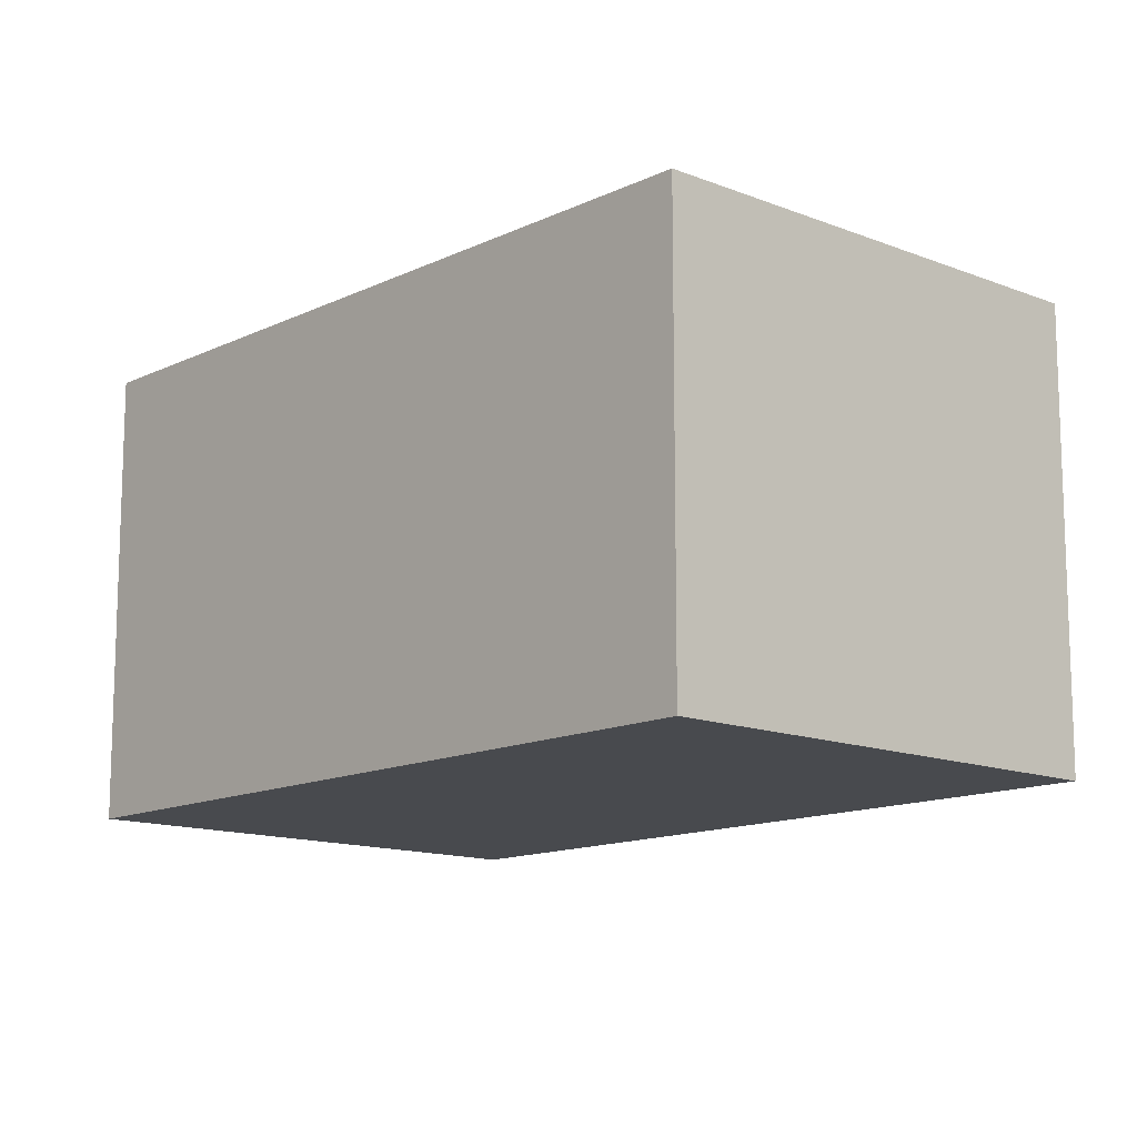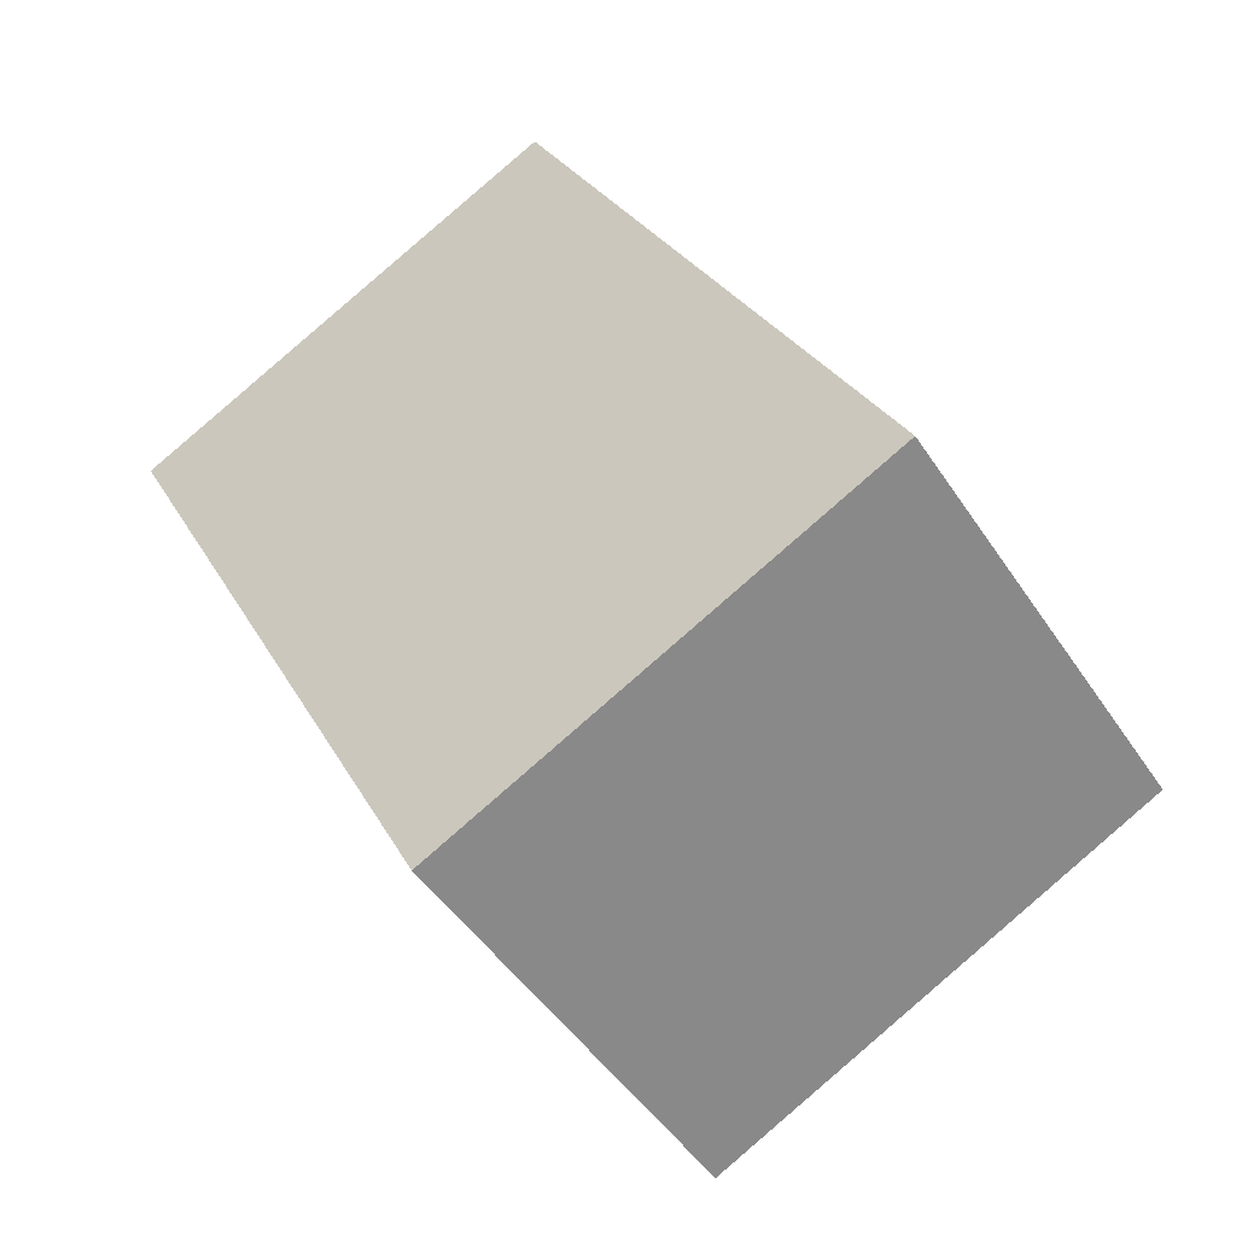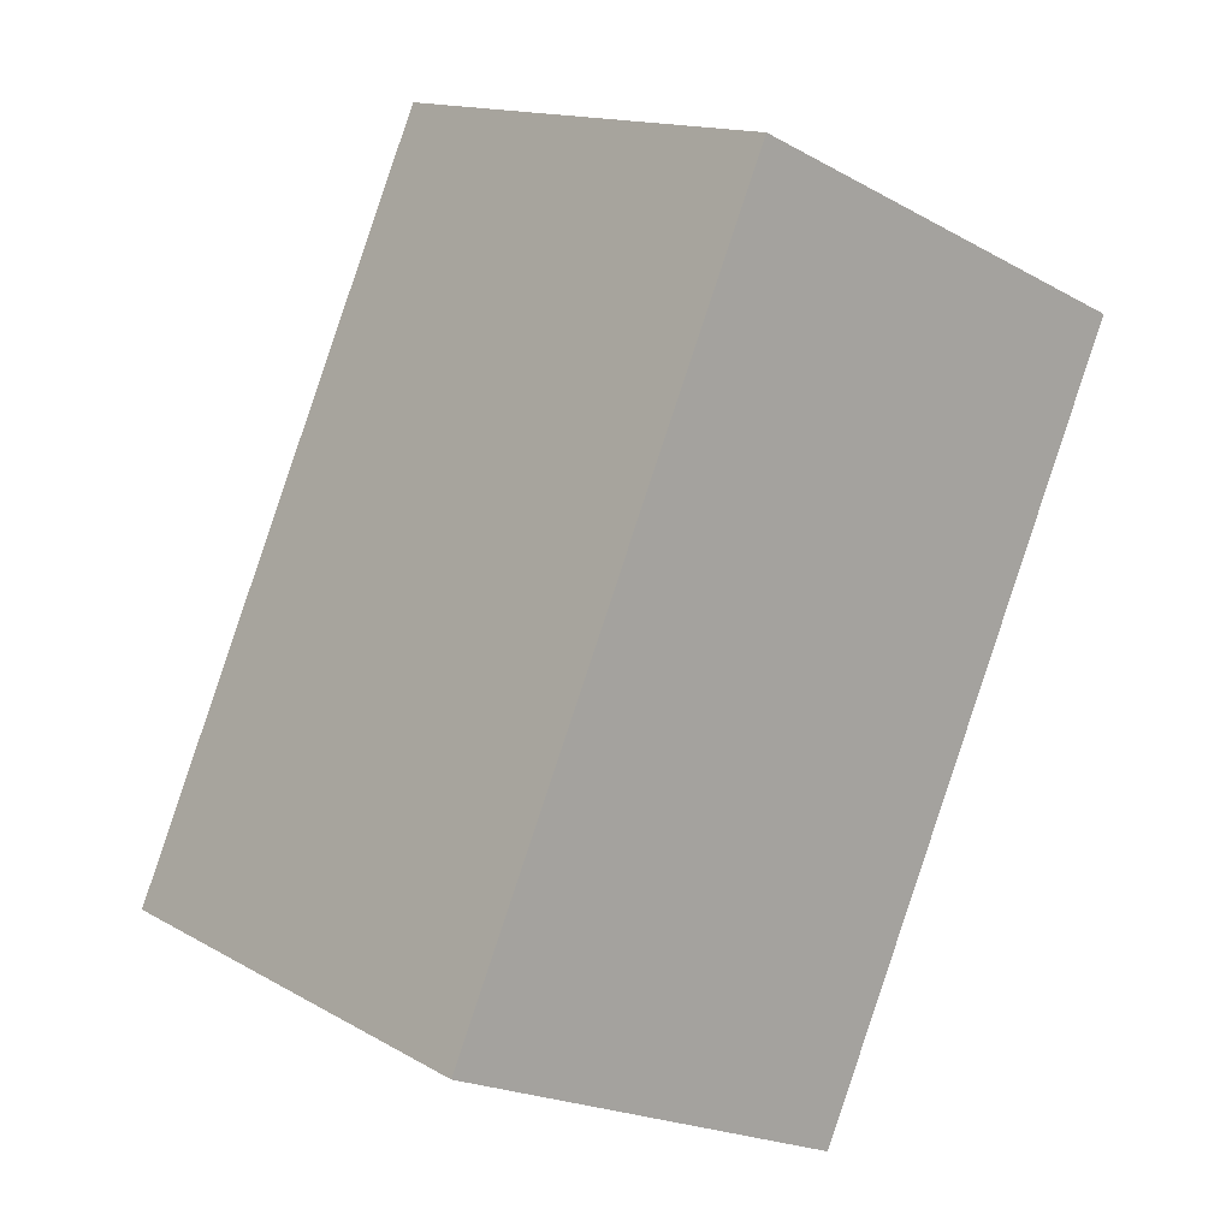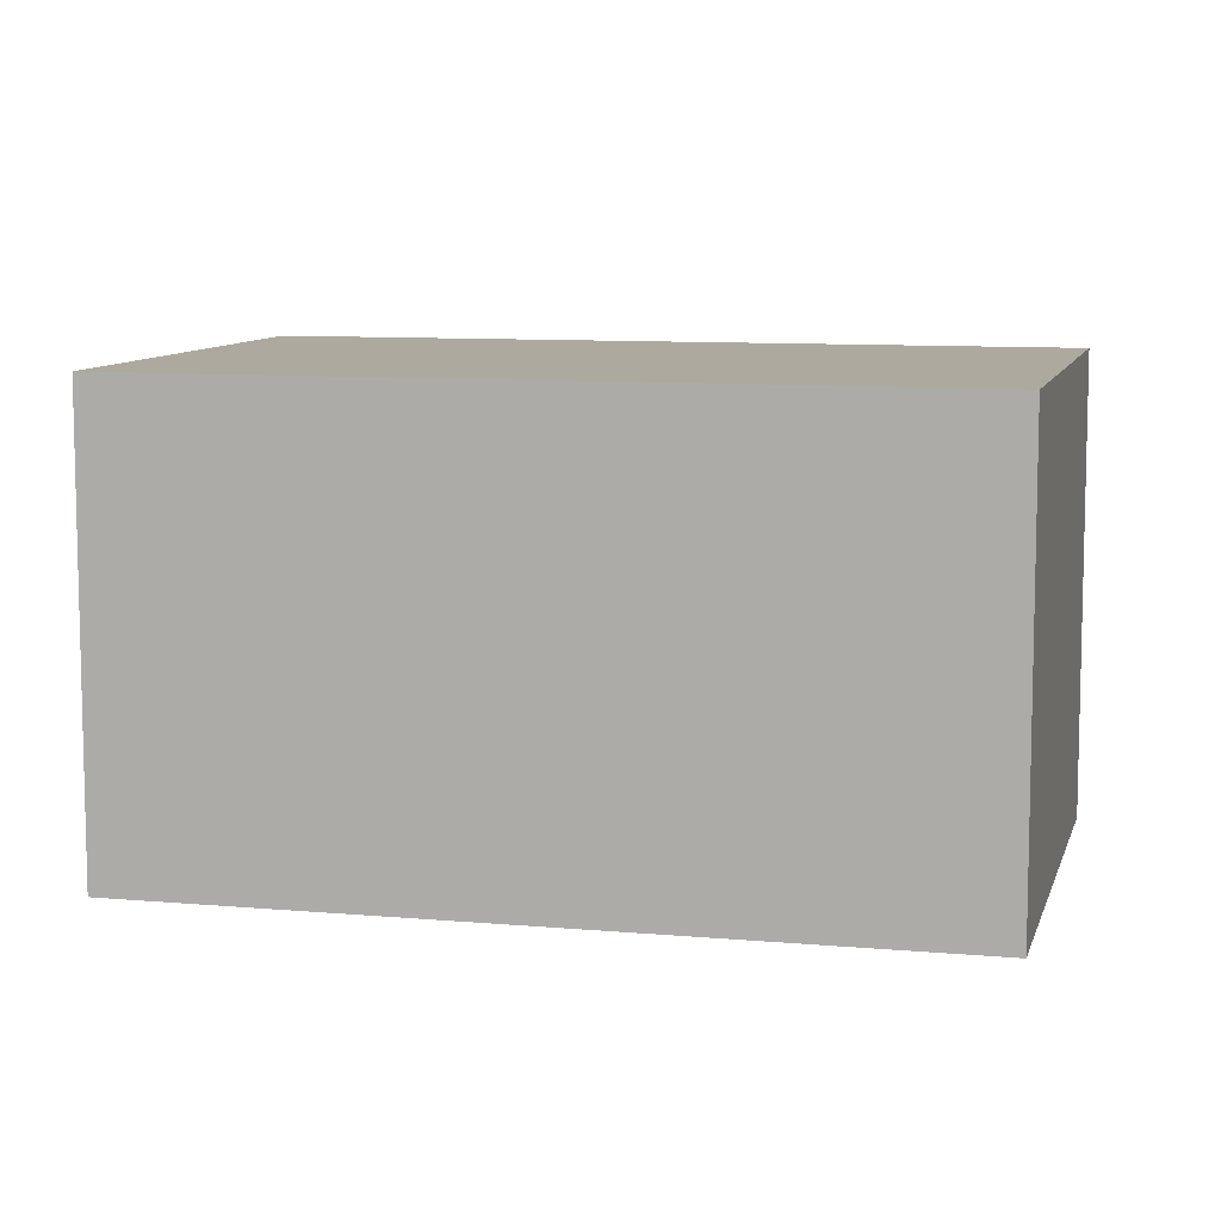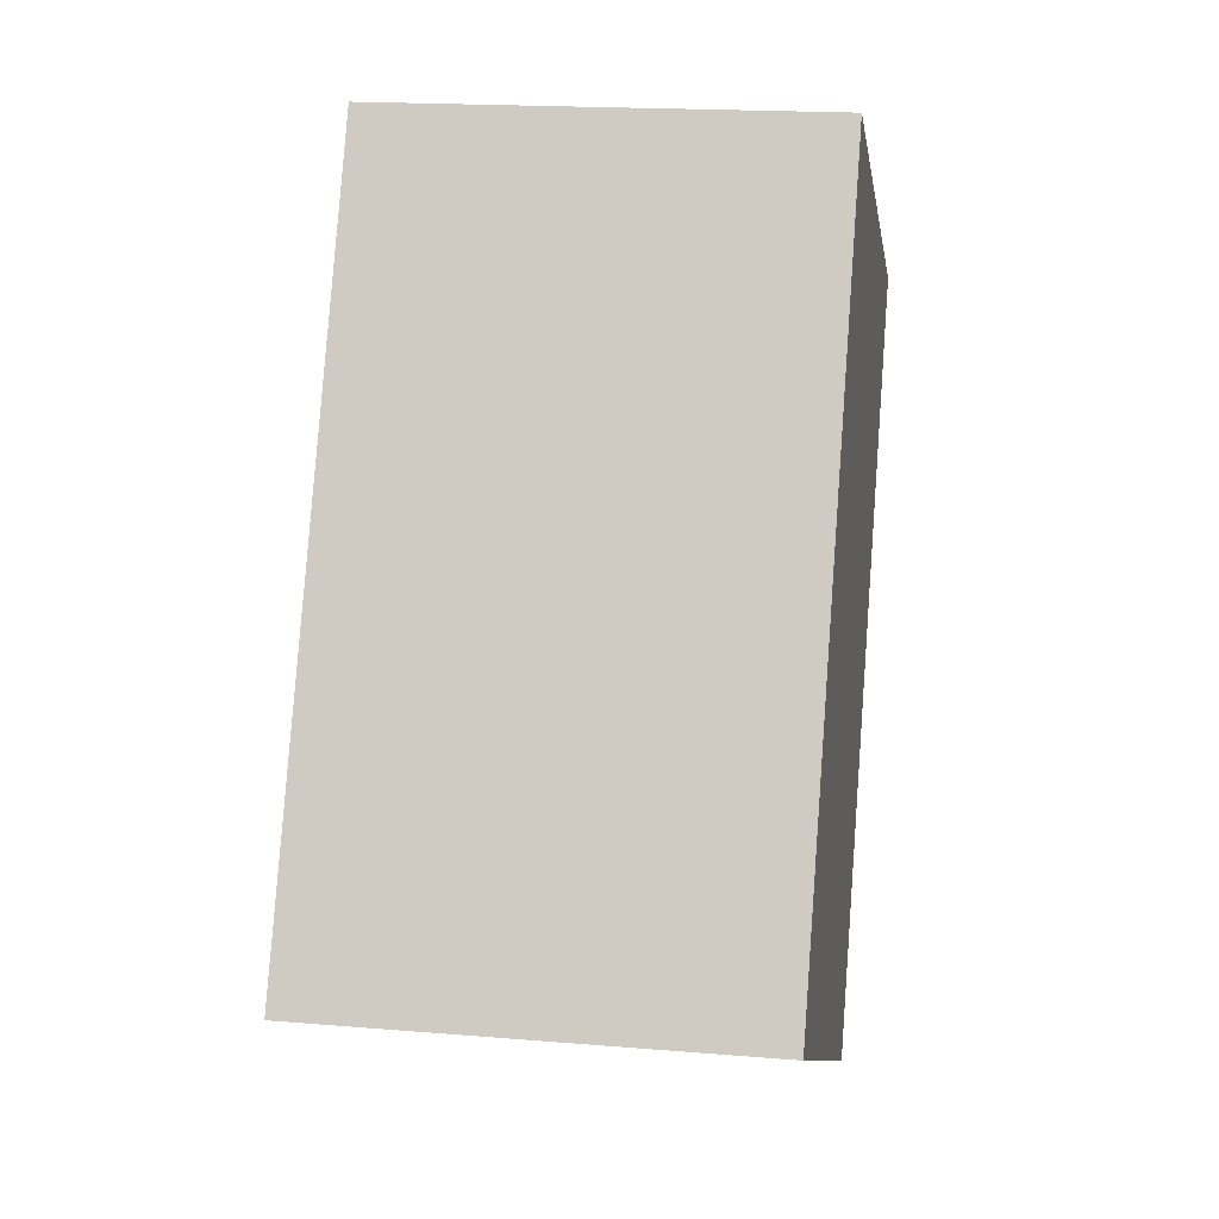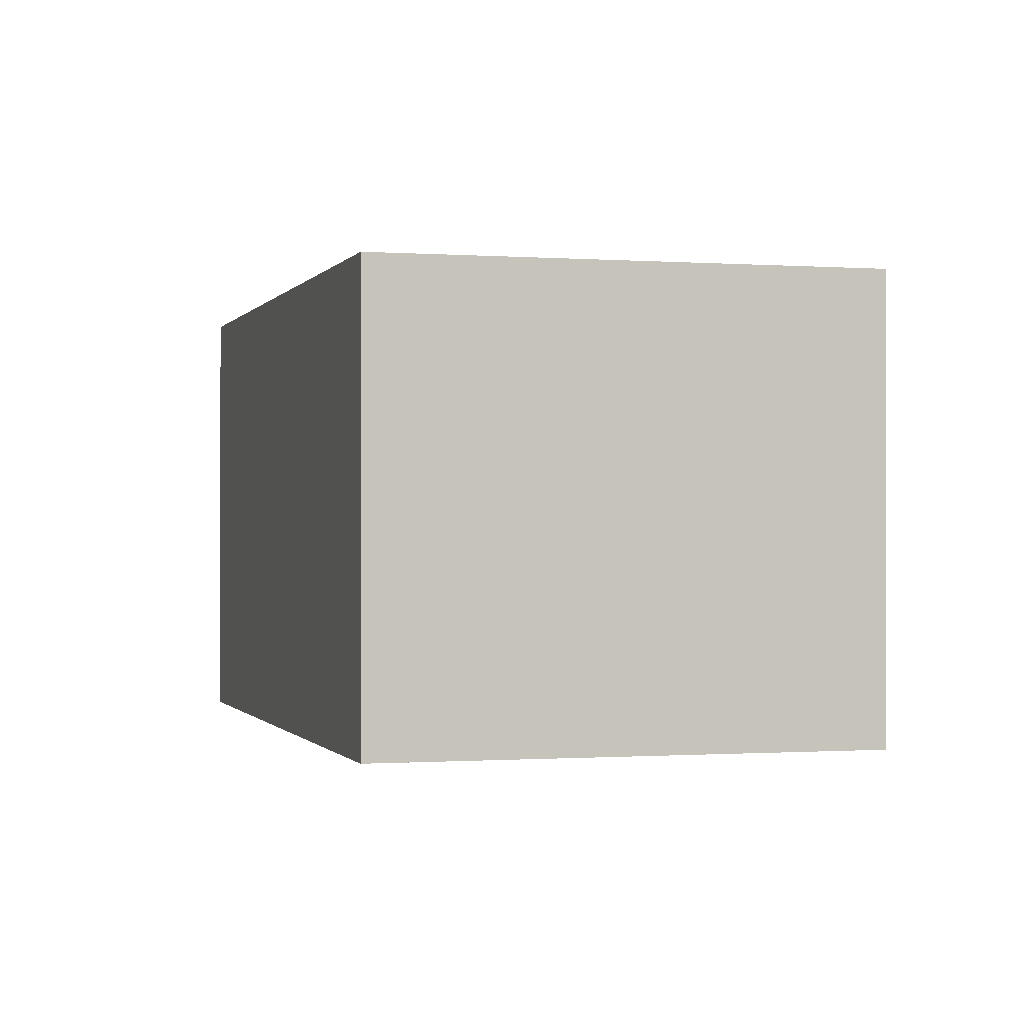
<metadata>
{"format":"obj","ext":"obj","renderer":"f3d","projection":"perspective","resolution":1024,"background":"white","views":[{"elev":-13.1,"azim":110.7,"up":"+Y"},{"elev":-47.9,"azim":31.9,"up":"+Z"},{"elev":-21.3,"azim":-134.2,"up":"+Z"},{"elev":9.0,"azim":-103.2,"up":"+Y"},{"elev":17.8,"azim":99.3,"up":"+Z"},{"elev":-0.5,"azim":-42.7,"up":"+Y"}]}
</metadata>
<code>
v  1.354 1.683 -2.666
v  1.674 1.683 0.85
v  3.029 1.683 -1.816
v  0 1.683 1.031e-16
v  3.029 1.112e-16 -1.816
v  1.354 1.632e-16 -2.666
v  0 0 0
v  1.674 -5.205e-17 0.85
g defaultobject
f 1 2 3
f 2 1 4
f 5 1 3
f 1 5 6
f 6 4 1
f 4 6 7
f 7 2 4
f 2 7 8
f 8 3 2
f 3 8 5
f 8 6 5
f 6 8 7

</code>
